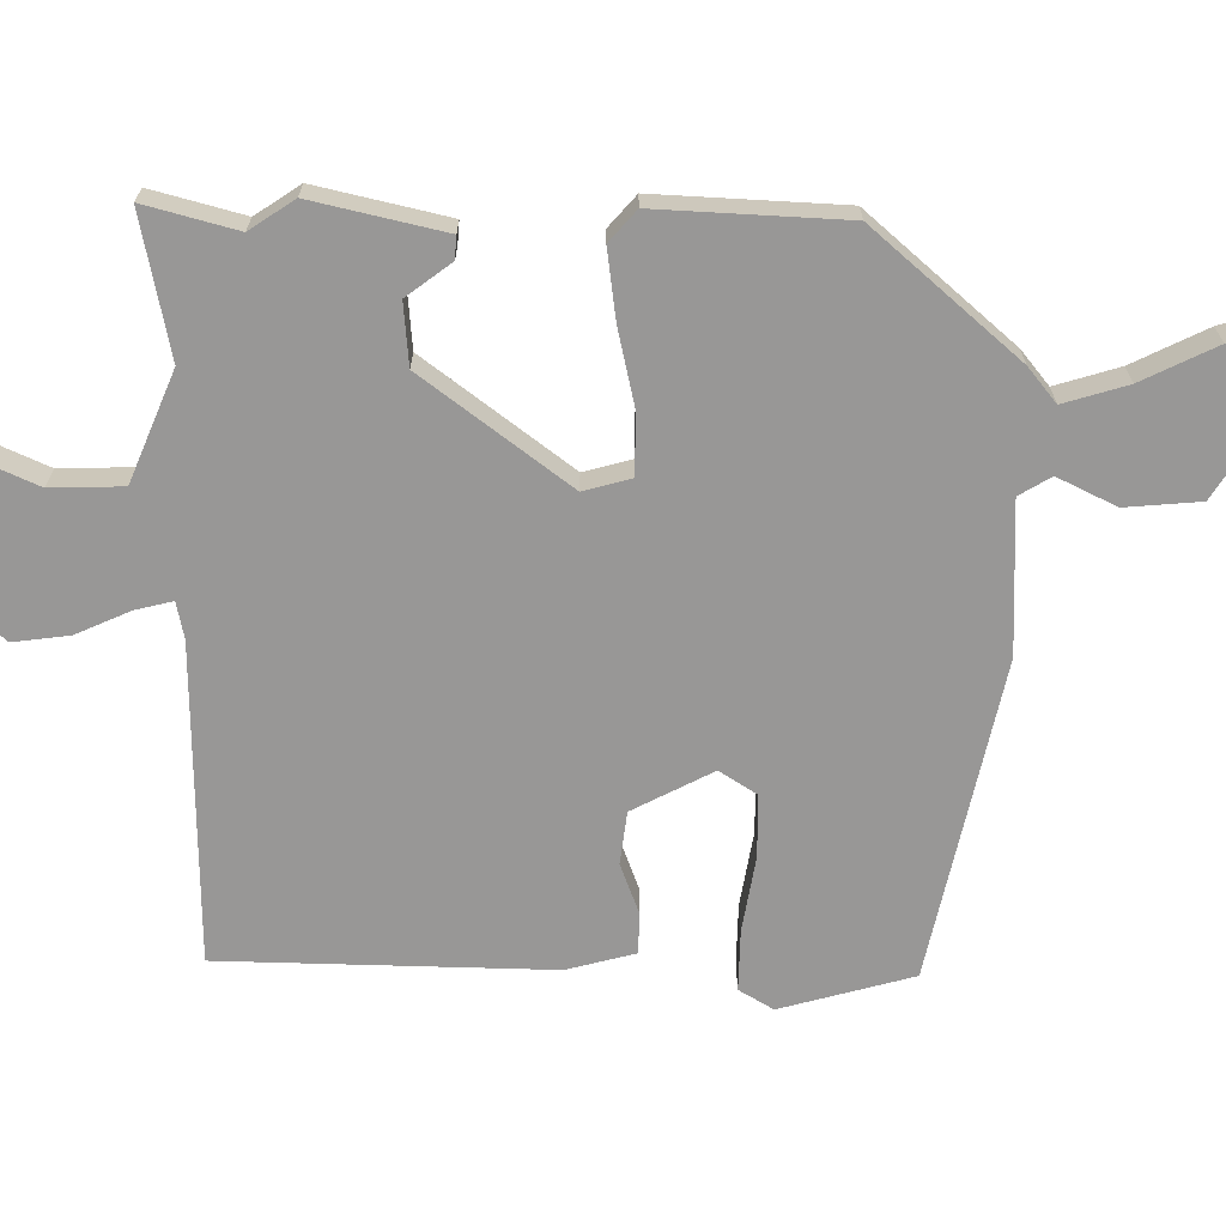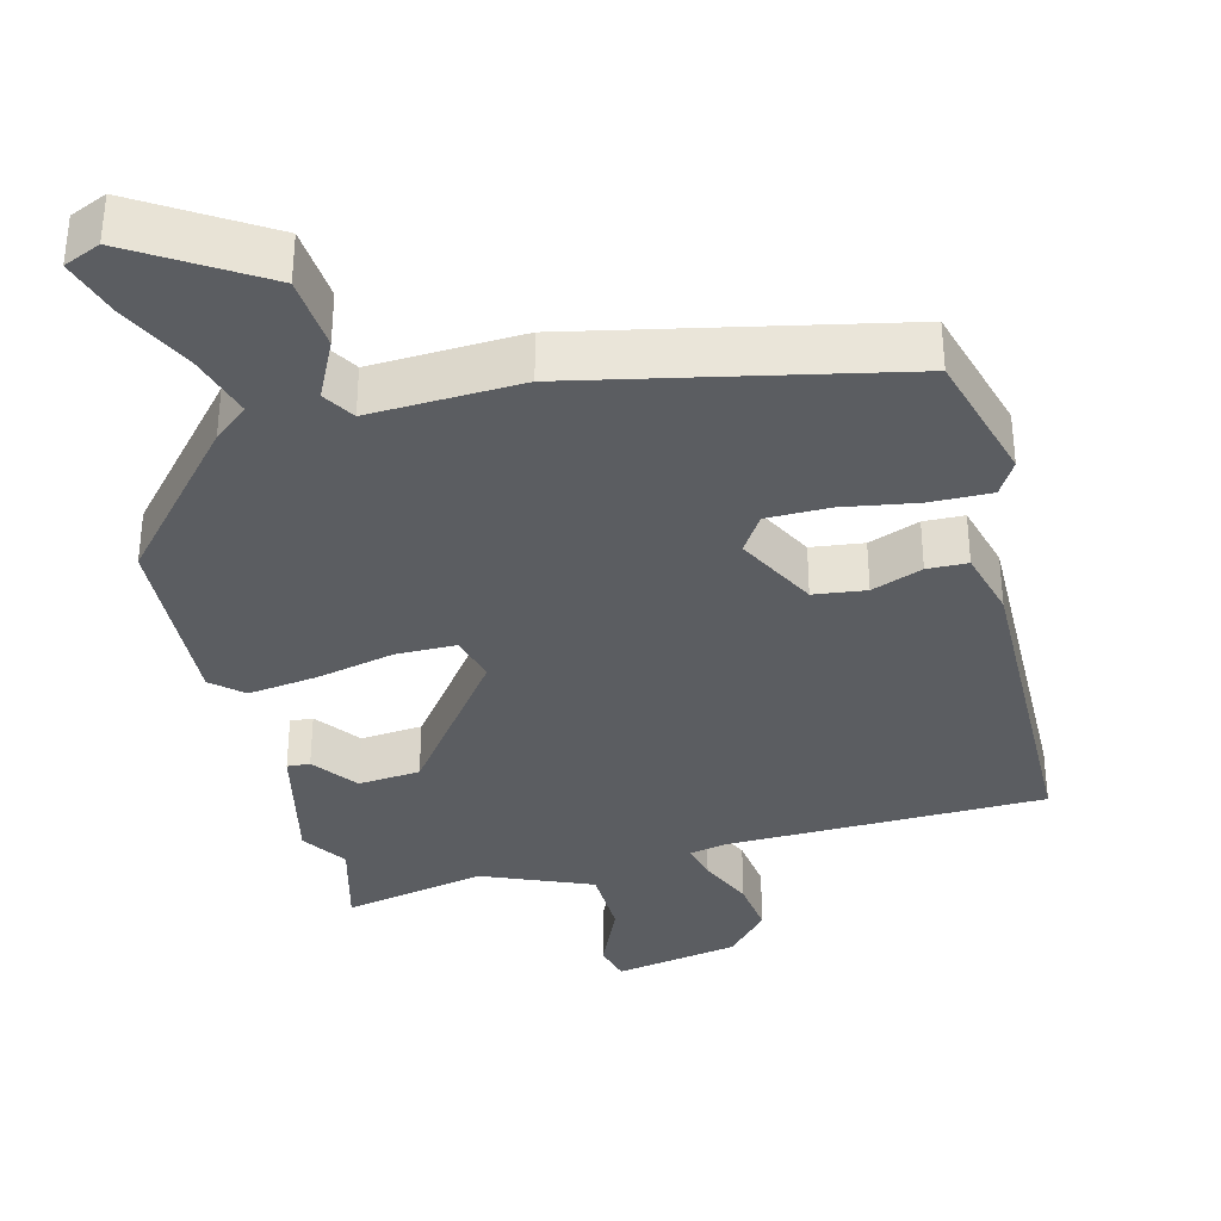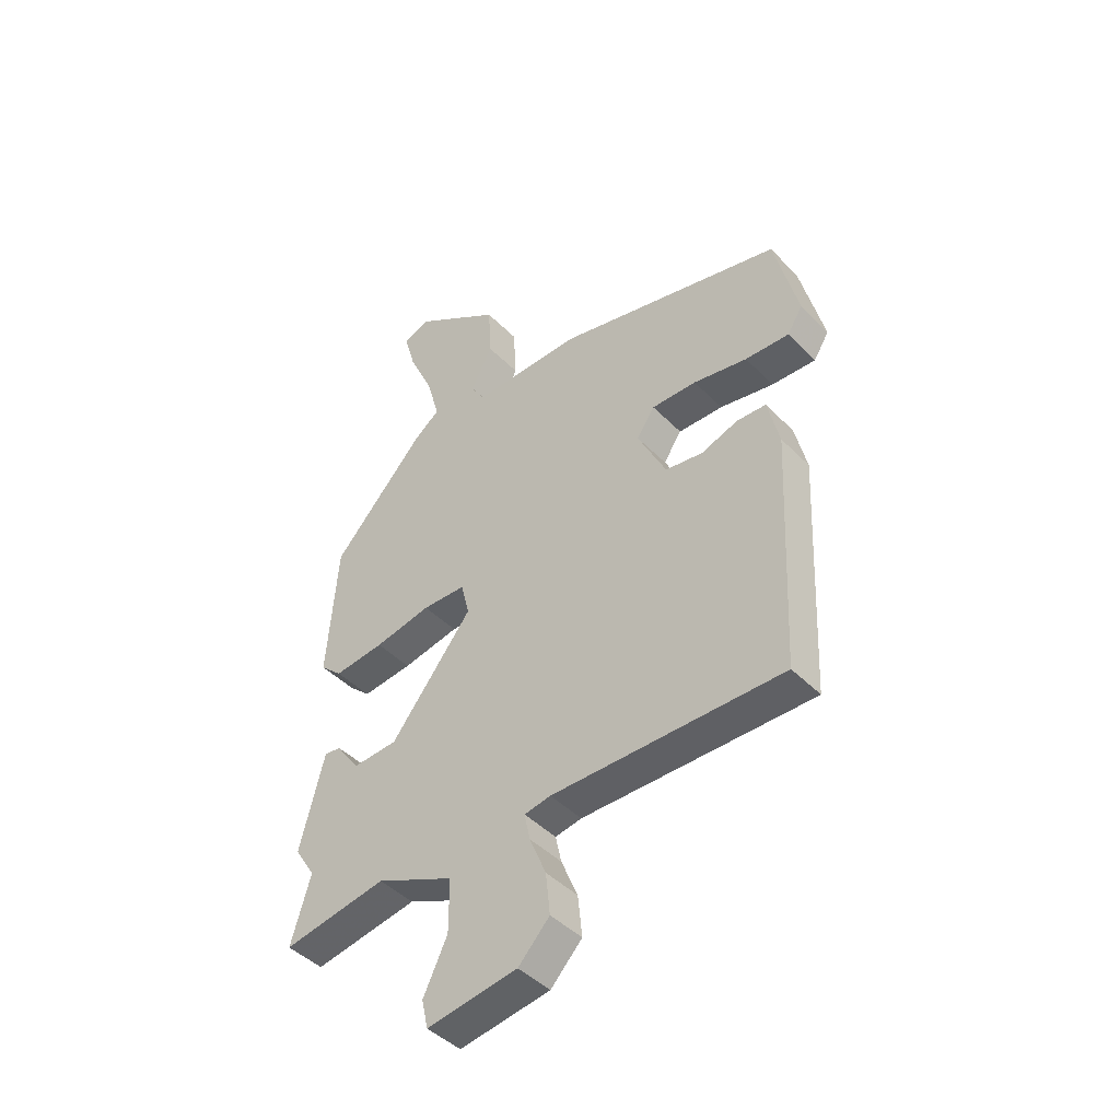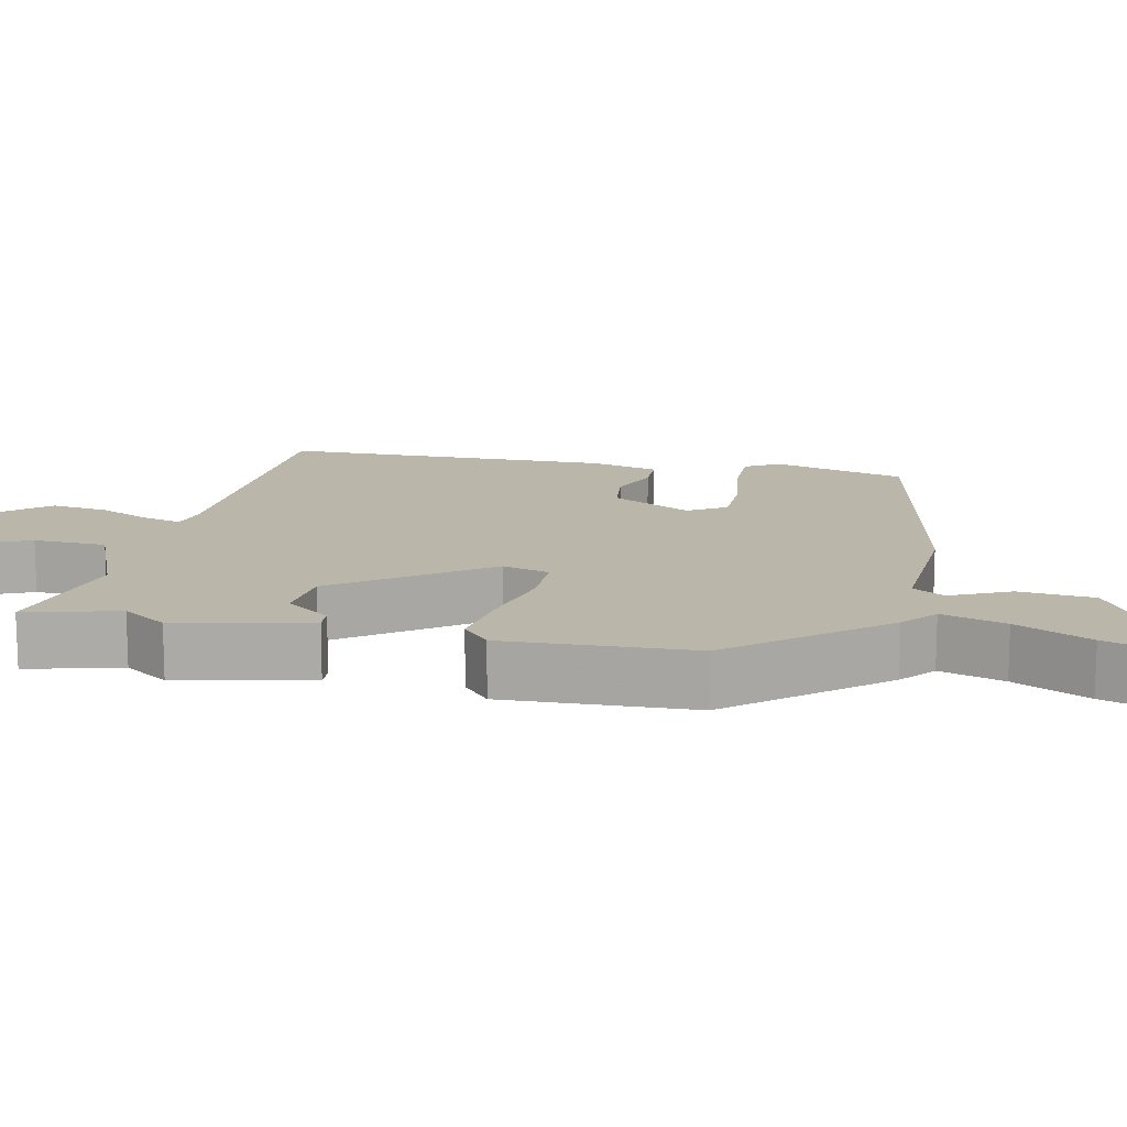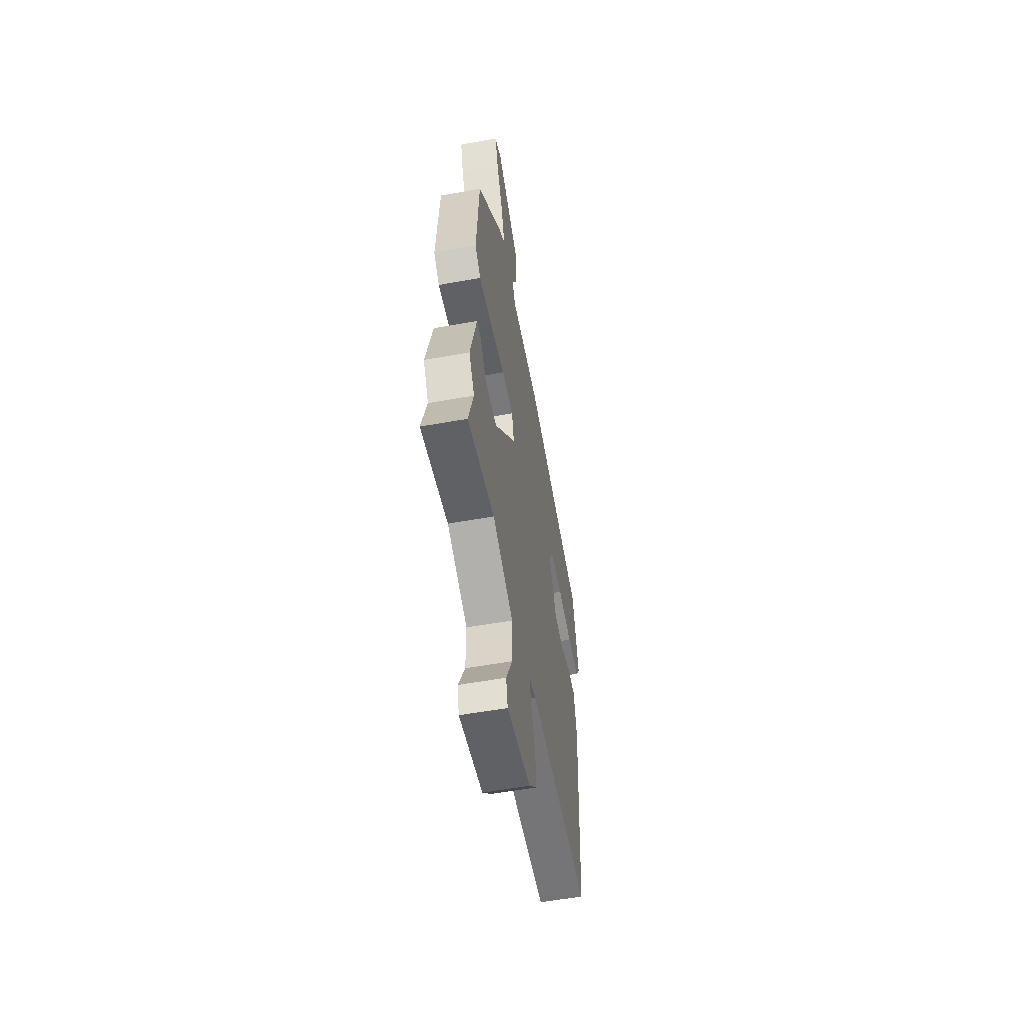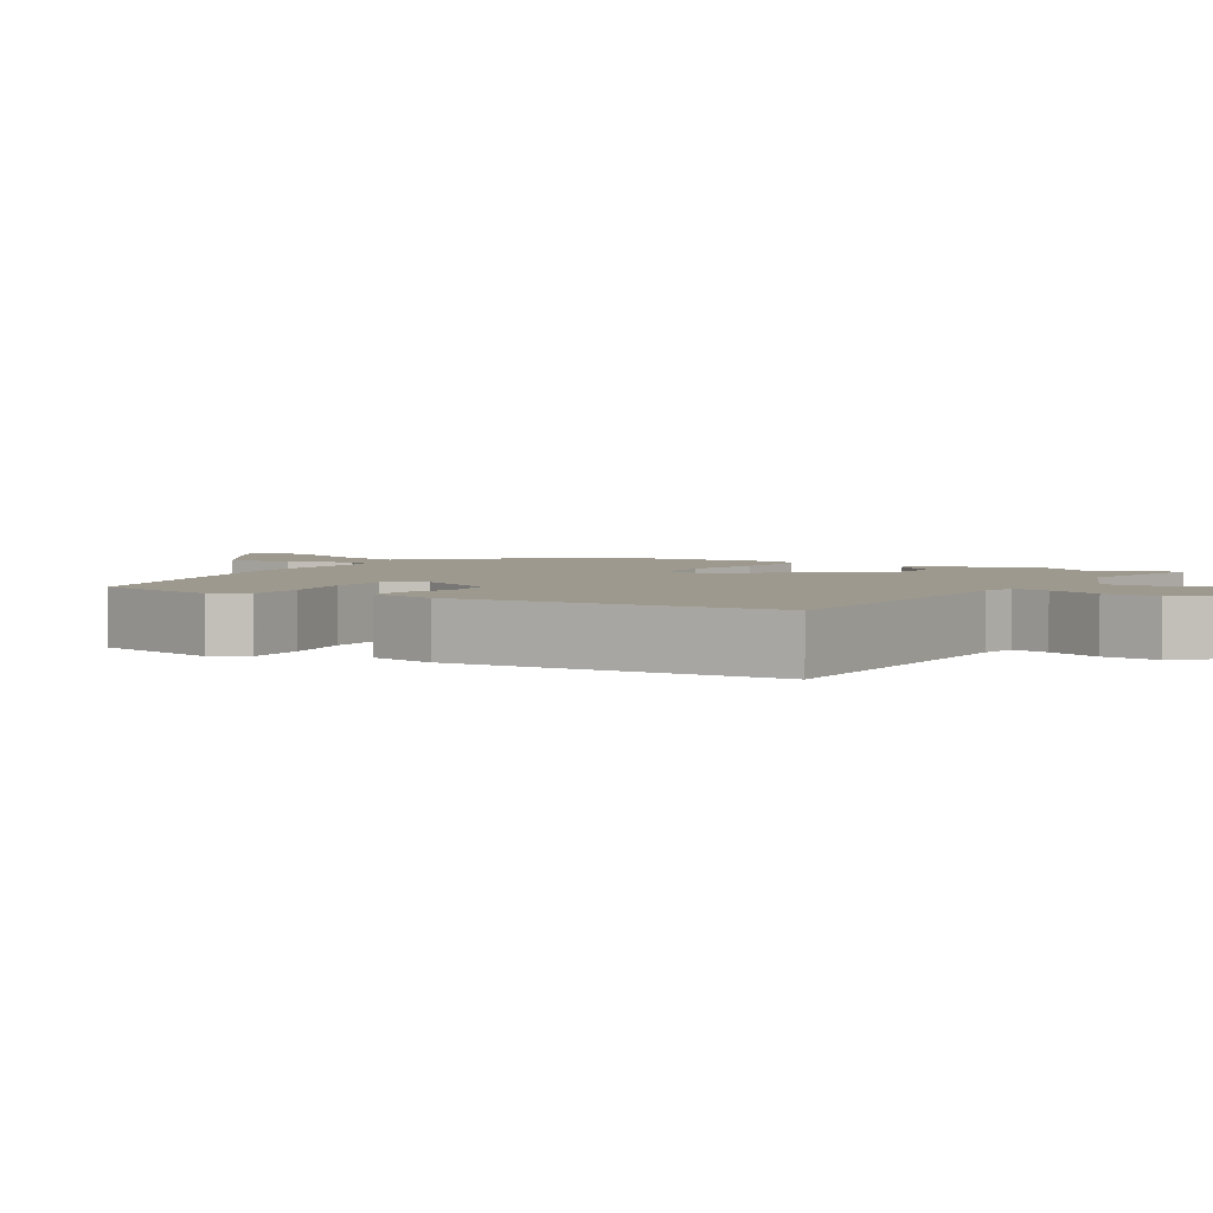
<metadata>
{"format":"obj","ext":"obj","renderer":"f3d","projection":"perspective","resolution":1024,"background":"white","views":[{"elev":-68.3,"azim":-89.0,"up":"+Y"},{"elev":-35.4,"azim":16.0,"up":"+Y"},{"elev":-44.4,"azim":40.6,"up":"+Z"},{"elev":14.0,"azim":-75.8,"up":"+Y"},{"elev":-55.9,"azim":-79.3,"up":"+Z"},{"elev":3.4,"azim":122.3,"up":"+Y"}]}
</metadata>
<code>
v -0.472 0.07 0.305
v -0.296 0.07 0.497
v -0.248 0.07 0.534
v -0.272 0.07 0.622
v -0.319 0.07 0.725
v -0.342 0.07 0.805
v -0.292 0.07 0.825
v -0.125 0.07 0.714
v -0.119 0.07 0.612
v -0.16 0.07 0.533
v -0.135 0.07 0.489
v 0.071 0.07 0.492
v 0.502 0.07 0.387
v 0.547 0.07 0.205
v 0.518 0.07 0.159
v 0.435 0.07 0.163
v 0.333 0.07 0.183
v 0.248 0.07 0.185
v 0.214 0.07 0.135
v 0.268 0.07 0.024
v 0.339 0.07 0.013
v 0.409 0.07 0.037
v 0.464 0.07 0.034
v 0.486 0.07 -0.06
v 0.465 0.07 -0.509
v 0.03 0.07 -0.504
v -0.02 0.07 -0.513
v -0.009 0.07 -0.564
v 0.022 0.07 -0.639
v 0.03 0.07 -0.716
v -0.029 0.07 -0.778
v -0.199 0.07 -0.804
v -0.211 0.07 -0.751
v -0.166 0.07 -0.657
v -0.166 0.07 -0.558
v -0.313 0.07 -0.492
v -0.508 0.07 -0.526
v -0.471 0.07 -0.401
v -0.51 0.07 -0.339
v -0.464 0.07 -0.16
v -0.433 0.07 -0.163
v -0.389 0.07 -0.225
v -0.304 0.07 -0.22
v -0.15 0.07 -0.026
v -0.166 0.07 0.039
v -0.248 0.07 0.042
v -0.355 0.07 0.021
v -0.45 0.07 0.011
v -0.491 0.07 0.049
v -0.472 0 0.305
v -0.296 0 0.497
v -0.248 0 0.534
v -0.272 0 0.622
v -0.319 0 0.725
v -0.342 0 0.805
v -0.292 0 0.825
v -0.125 0 0.714
v -0.119 0 0.612
v -0.16 0 0.533
v -0.135 0 0.489
v 0.071 0 0.492
v 0.502 0 0.387
v 0.547 0 0.205
v 0.518 0 0.159
v 0.435 0 0.163
v 0.333 0 0.183
v 0.248 0 0.185
v 0.214 0 0.135
v 0.268 0 0.024
v 0.339 0 0.013
v 0.409 0 0.037
v 0.464 0 0.034
v 0.486 0 -0.06
v 0.465 0 -0.509
v 0.03 0 -0.504
v -0.02 0 -0.513
v -0.009 0 -0.564
v 0.022 0 -0.639
v 0.03 0 -0.716
v -0.029 0 -0.778
v -0.199 0 -0.804
v -0.211 0 -0.751
v -0.166 0 -0.657
v -0.166 0 -0.558
v -0.313 0 -0.492
v -0.508 0 -0.526
v -0.471 0 -0.401
v -0.51 0 -0.339
v -0.464 0 -0.16
v -0.433 0 -0.163
v -0.389 0 -0.225
v -0.304 0 -0.22
v -0.15 0 -0.026
v -0.166 0 0.039
v -0.248 0 0.042
v -0.355 0 0.021
v -0.45 0 0.011
v -0.491 0 0.049
f 1 2 3
f 49 1 3
f 48 49 3
f 47 48 3
f 46 47 3
f 45 46 3
f 44 45 3
f 40 41 42
f 39 40 42
f 38 39 42
f 38 42 43
f 37 38 43
f 36 37 43
f 35 36 43 44
f 32 33 34
f 31 32 34
f 30 31 34
f 29 30 34
f 28 29 34
f 34 35 44
f 28 34 44
f 27 28 44
f 24 25 26
f 23 24 26
f 22 23 26
f 21 22 26
f 26 27 44
f 21 26 44
f 20 21 44
f 15 16 17
f 14 15 17
f 13 14 17
f 12 13 17
f 11 12 17
f 11 17 18
f 8 9 10
f 7 8 10
f 6 7 10
f 5 6 10
f 4 5 10
f 3 4 10 11
f 44 3 11
f 20 44 11
f 19 20 11
f 11 18 19
f 52 51 50
f 52 50 98
f 52 98 97
f 52 97 96
f 52 96 95
f 52 95 94
f 52 94 93
f 91 90 89
f 91 89 88
f 91 88 87
f 92 91 87
f 92 87 86
f 92 86 85
f 93 92 85 84
f 83 82 81
f 83 81 80
f 83 80 79
f 83 79 78
f 83 78 77
f 93 84 83
f 93 83 77
f 93 77 76
f 75 74 73
f 75 73 72
f 75 72 71
f 75 71 70
f 93 76 75
f 93 75 70
f 93 70 69
f 66 65 64
f 66 64 63
f 66 63 62
f 66 62 61
f 66 61 60
f 67 66 60
f 59 58 57
f 59 57 56
f 59 56 55
f 59 55 54
f 59 54 53
f 60 59 53 52
f 60 52 93
f 60 93 69
f 60 69 68
f 68 67 60
f 1 50 51 2
f 2 51 52 3
f 3 52 53 4
f 4 53 54 5
f 5 54 55 6
f 6 55 56 7
f 7 56 57 8
f 8 57 58 9
f 9 58 59 10
f 10 59 60 11
f 11 60 61 12
f 12 61 62 13
f 13 62 63 14
f 14 63 64 15
f 15 64 65 16
f 16 65 66 17
f 17 66 67 18
f 18 67 68 19
f 19 68 69 20
f 20 69 70 21
f 21 70 71 22
f 22 71 72 23
f 23 72 73 24
f 24 73 74 25
f 25 74 75 26
f 26 75 76 27
f 27 76 77 28
f 28 77 78 29
f 29 78 79 30
f 30 79 80 31
f 31 80 81 32
f 32 81 82 33
f 33 82 83 34
f 34 83 84 35
f 35 84 85 36
f 36 85 86 37
f 37 86 87 38
f 38 87 88 39
f 39 88 89 40
f 40 89 90 41
f 41 90 91 42
f 42 91 92 43
f 43 92 93 44
f 44 93 94 45
f 45 94 95 46
f 46 95 96 47
f 47 96 97 48
f 48 97 98 49
f 49 98 50 1

</code>
